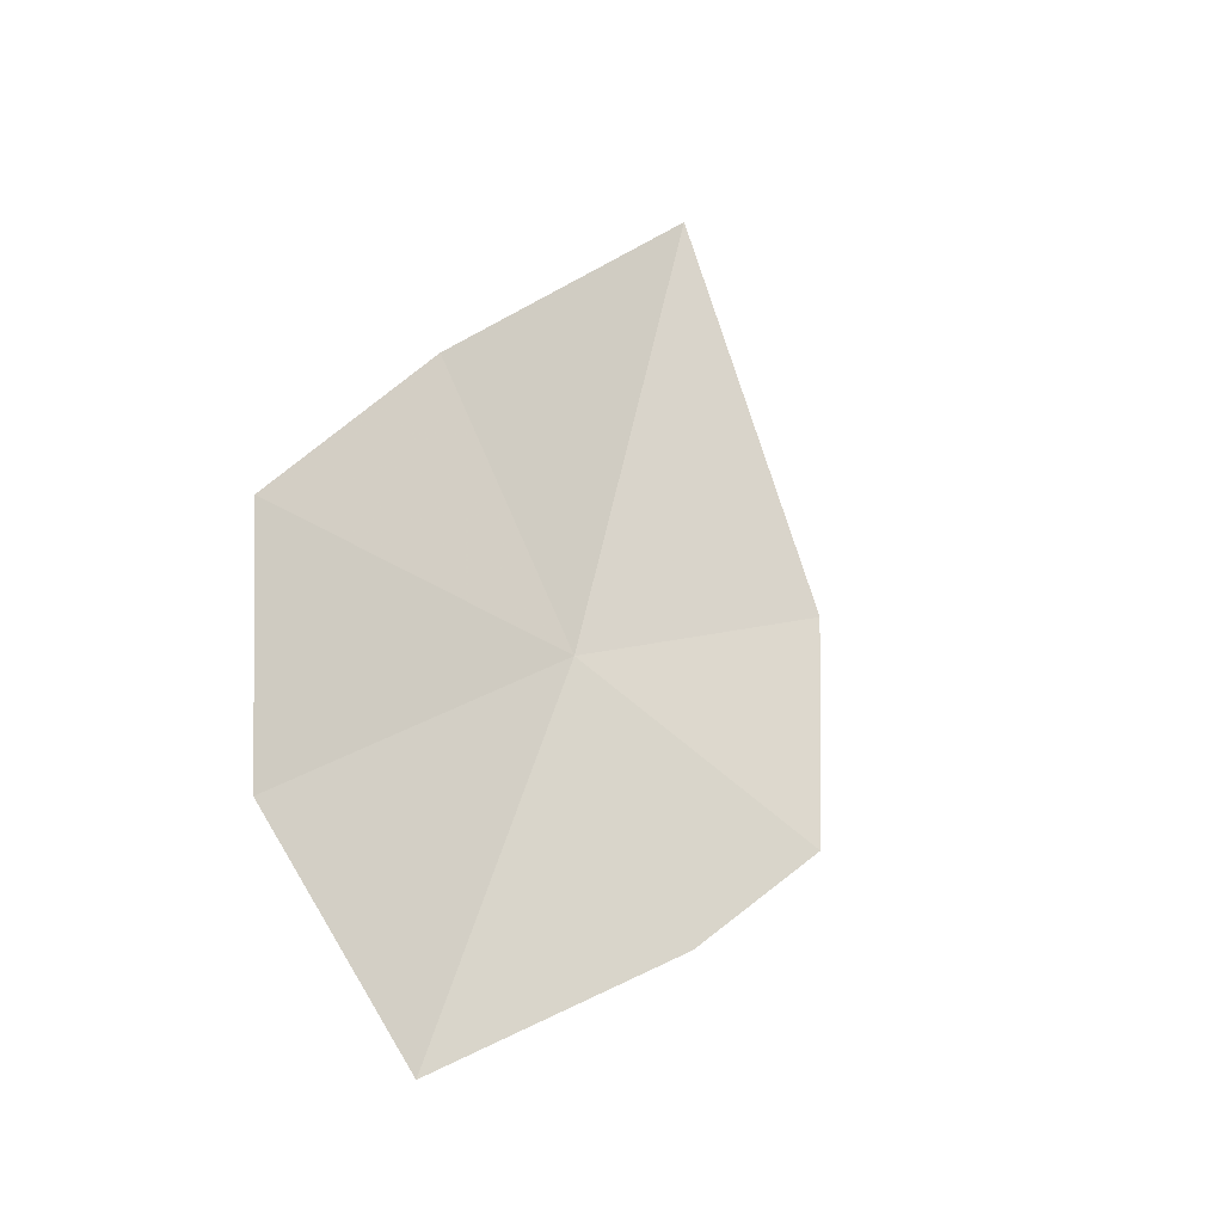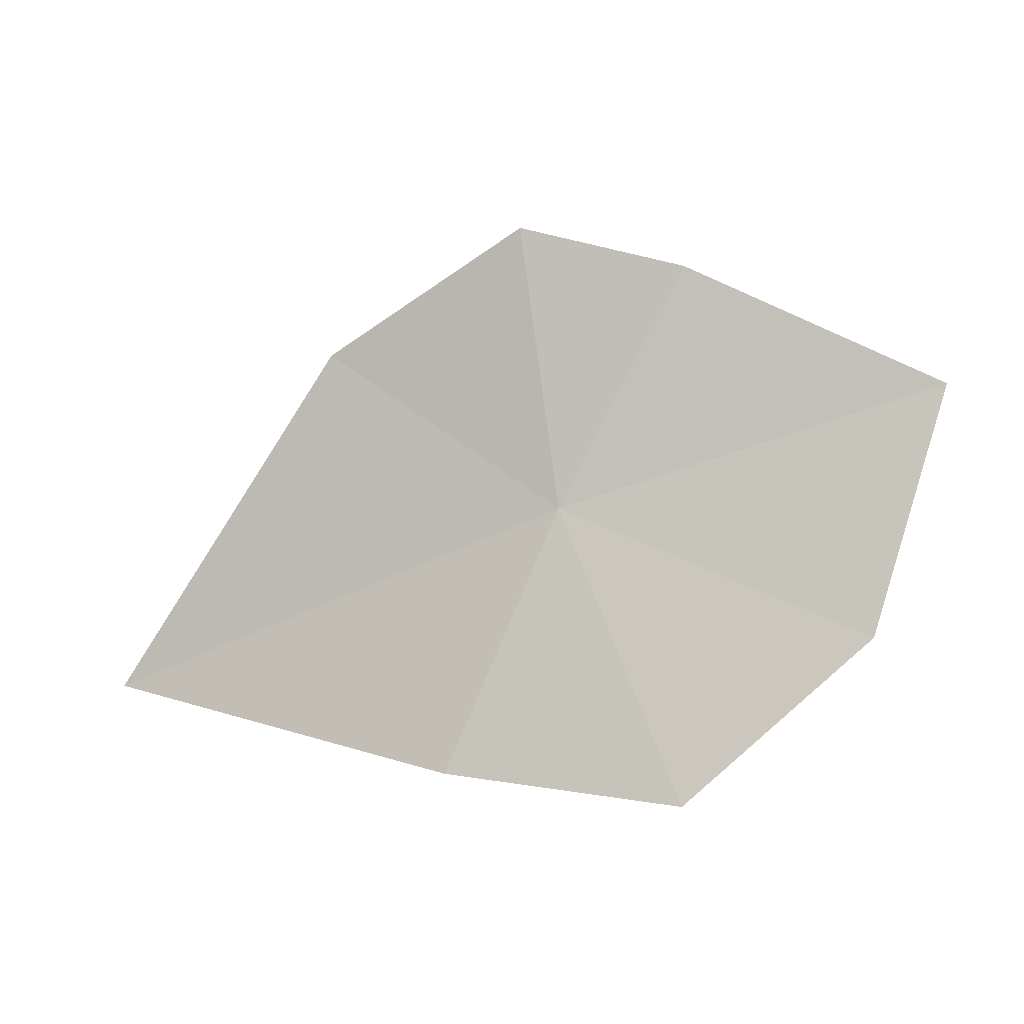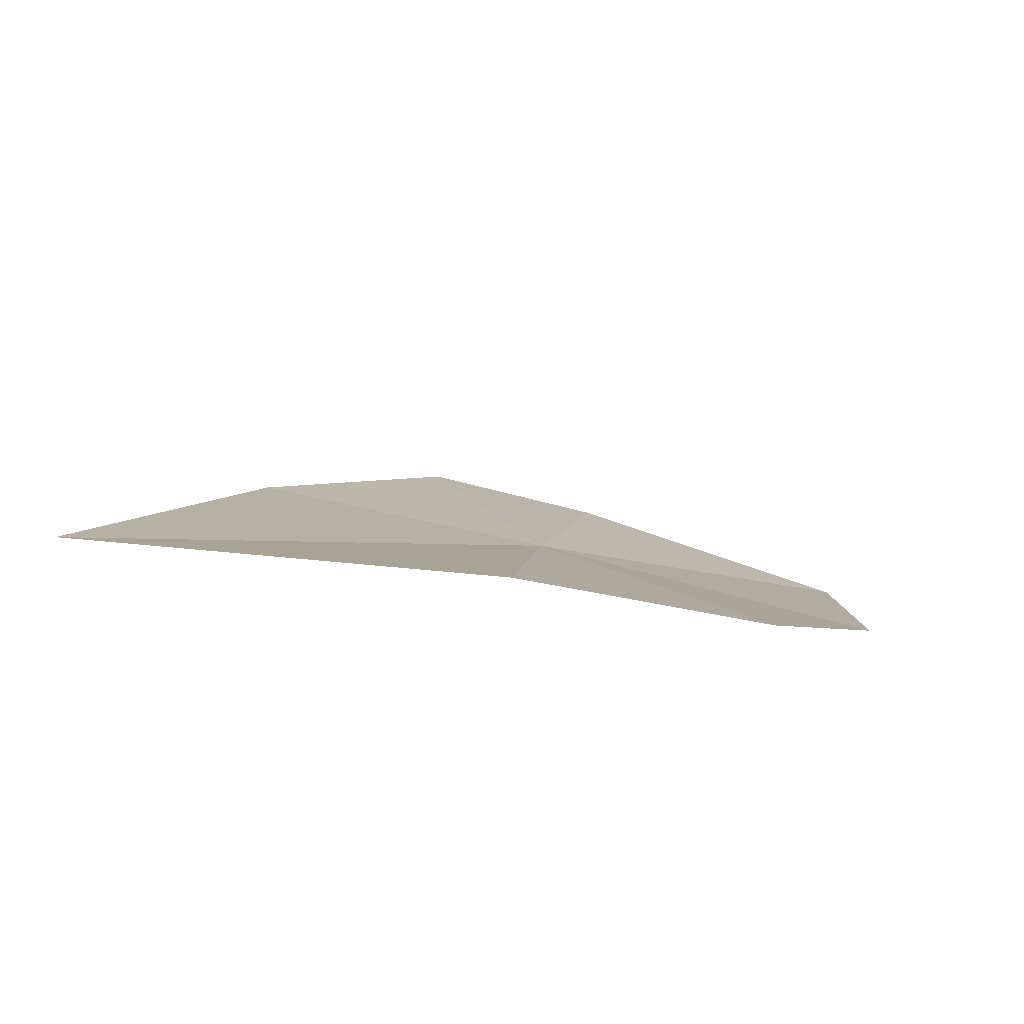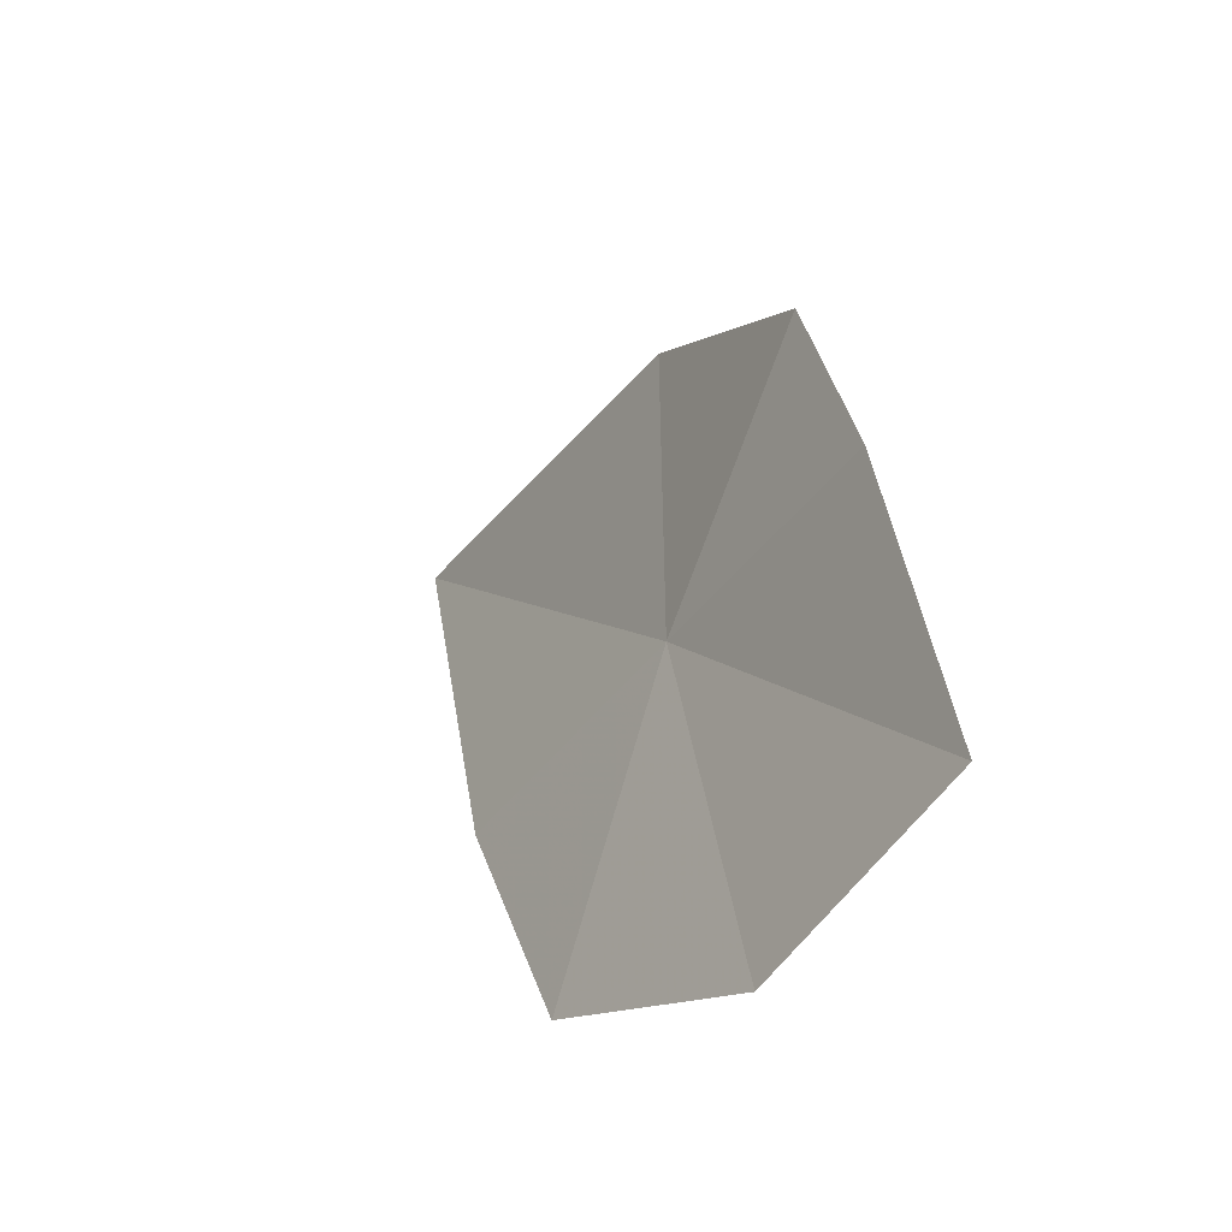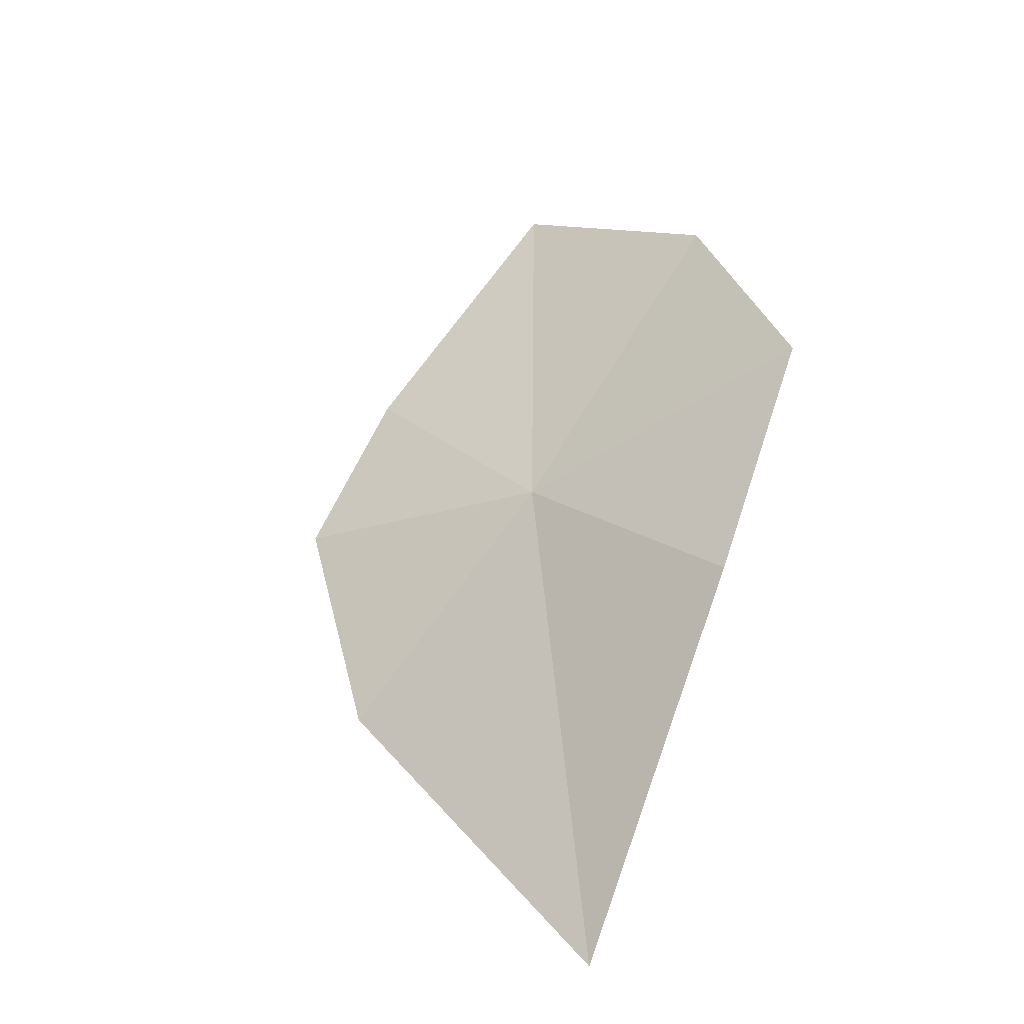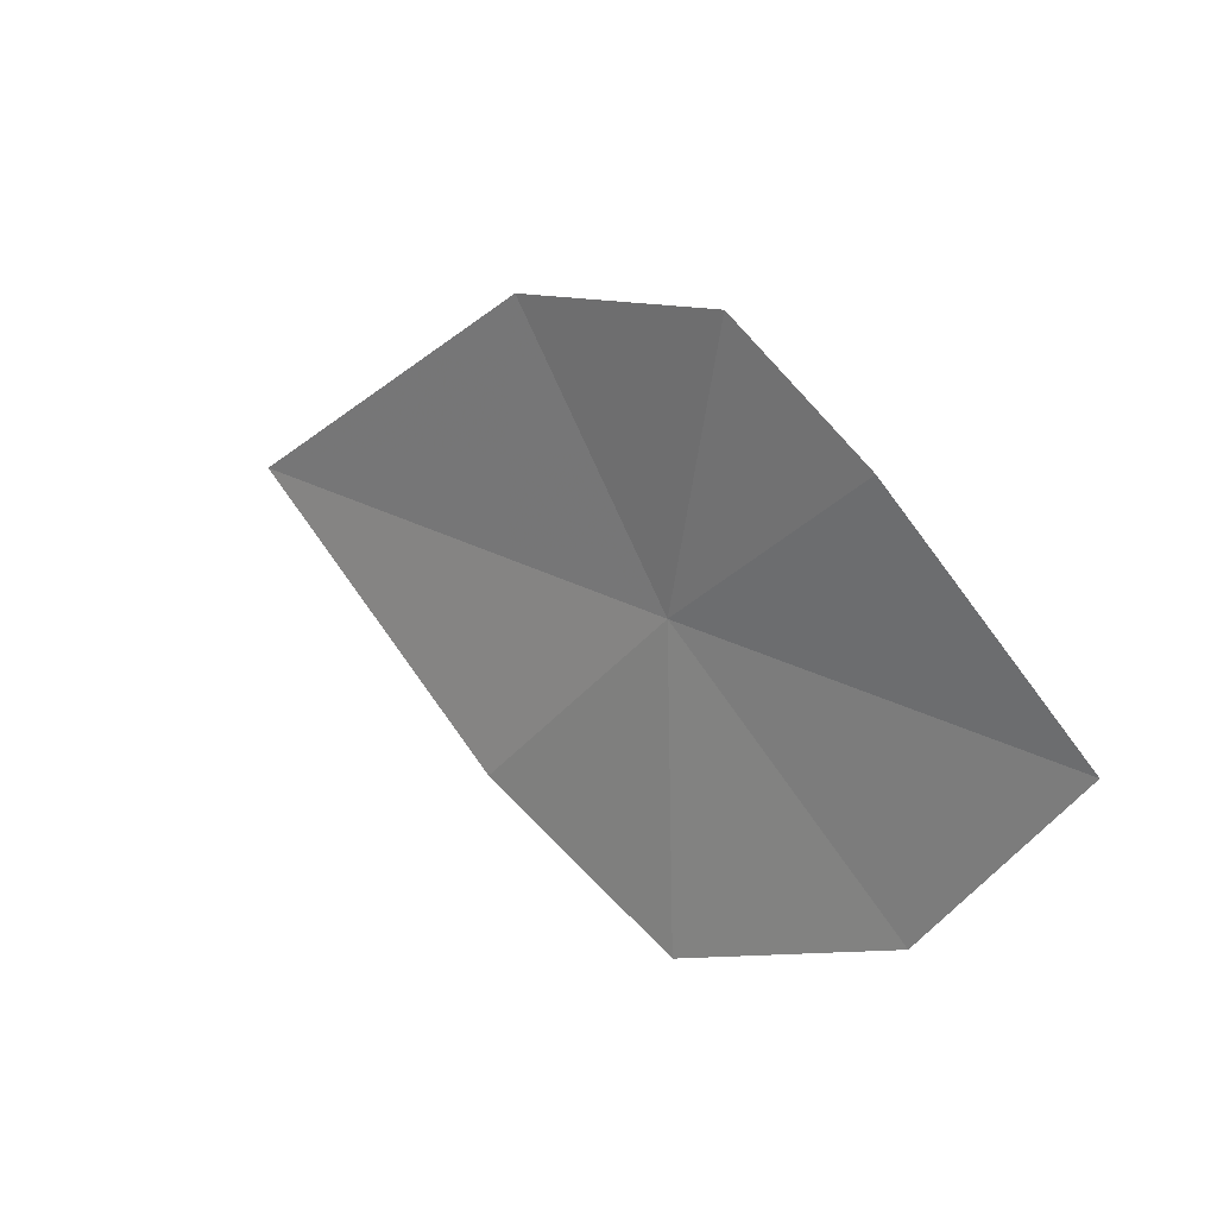
<metadata>
{"format":"obj","ext":"obj","renderer":"f3d","projection":"perspective","resolution":1024,"background":"white","views":[{"elev":59.4,"azim":-51.7,"up":"+Y"},{"elev":25.8,"azim":-177.7,"up":"+Z"},{"elev":-50.5,"azim":149.6,"up":"+Z"},{"elev":37.1,"azim":-122.4,"up":"+Z"},{"elev":53.0,"azim":111.4,"up":"+Y"},{"elev":65.2,"azim":-148.4,"up":"+Z"}]}
</metadata>
<code>
v 0.1479 -0.0002214 0.7835
v 0.1736 -0.001849 0.7706
v 0.1613 -0.008515 0.7892
v 0.1539 0.006783 0.7705
v 0.1504 -0.008416 0.797
v 0.1412 -0.005426 0.7959
v 0.1273 -0.00021 0.7913
v 0.131 0.006545 0.7795
v 0.141 0.01024 0.7711
f 1 3 2
f 1 2 4
f 1 6 5
f 1 5 3
f 1 8 7
f 1 7 6
f 1 4 9
f 1 9 8

</code>
